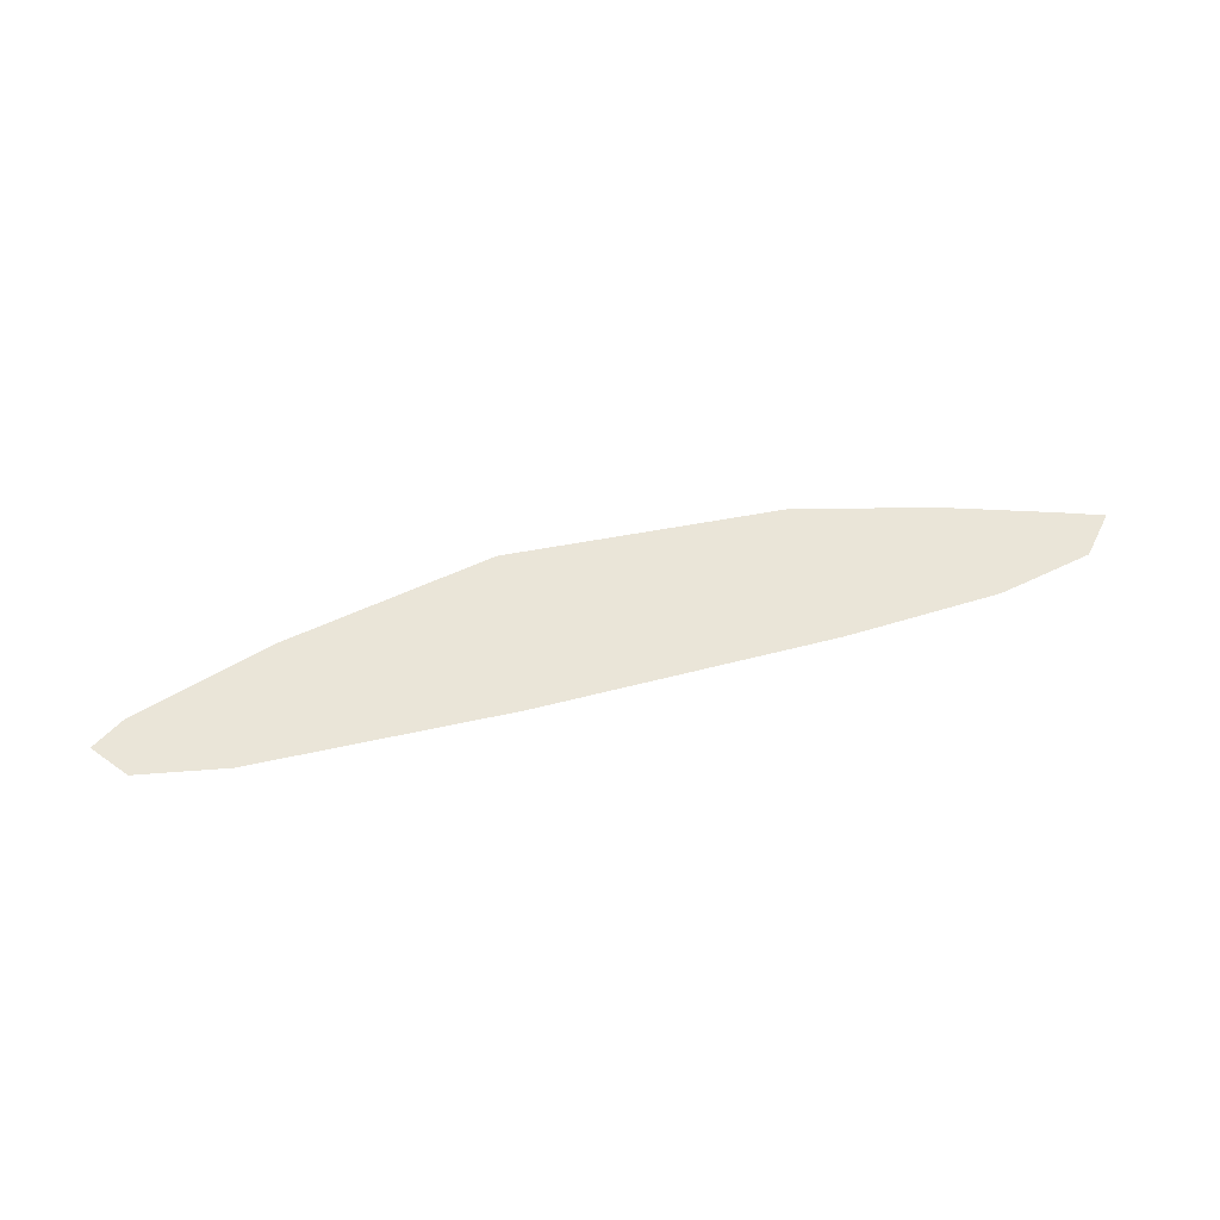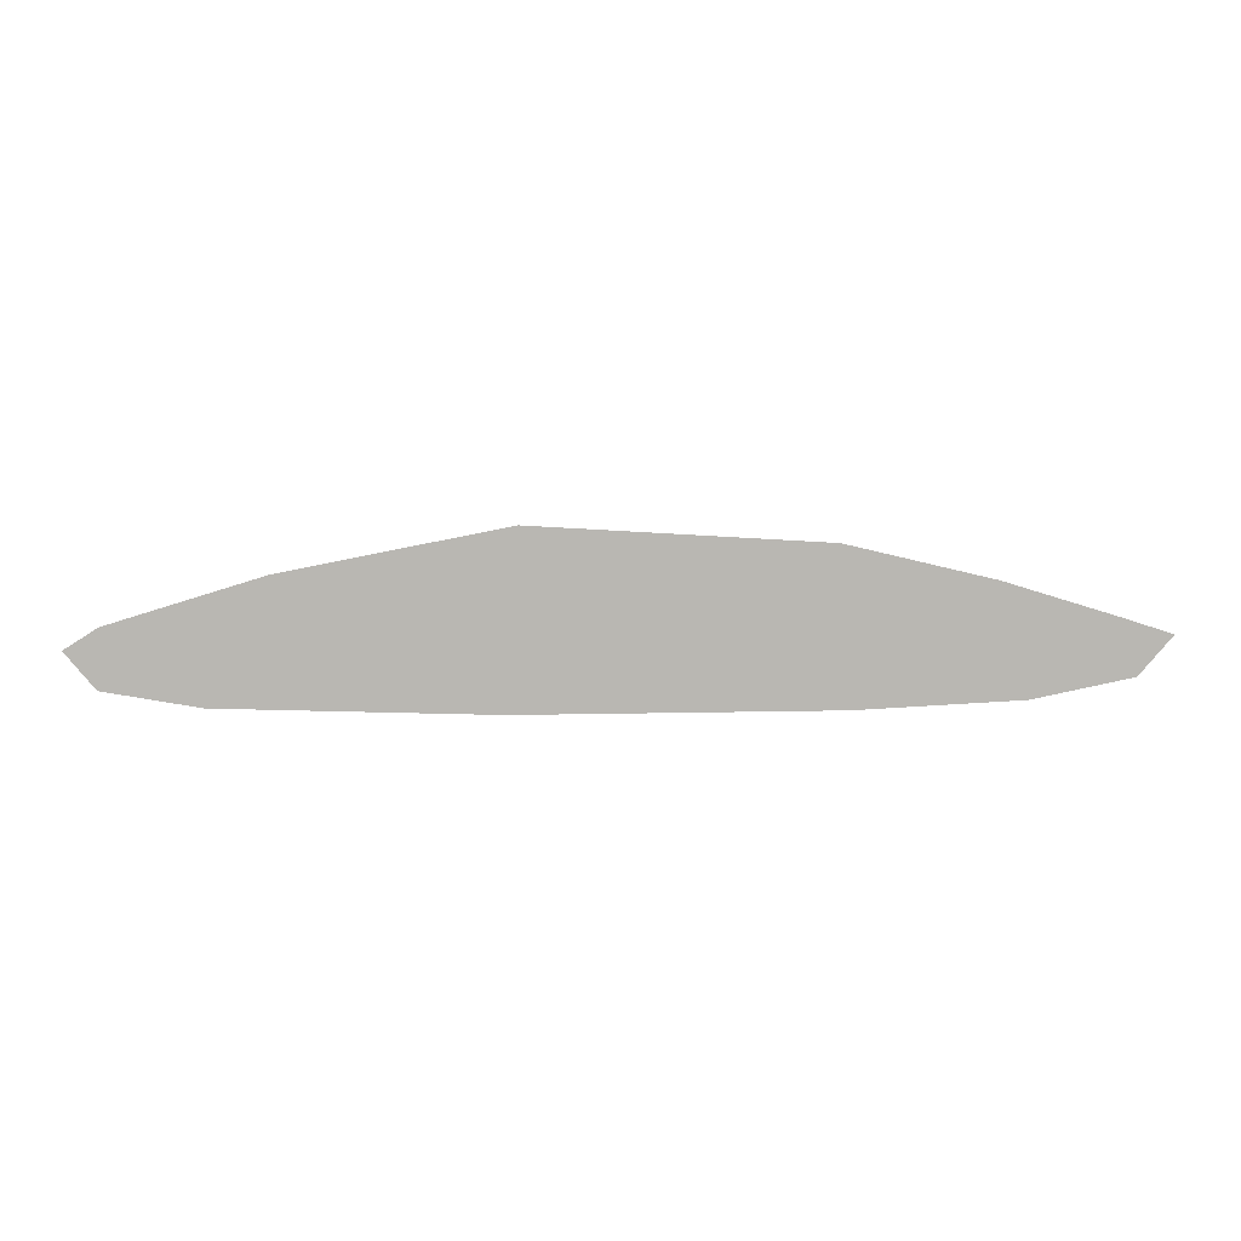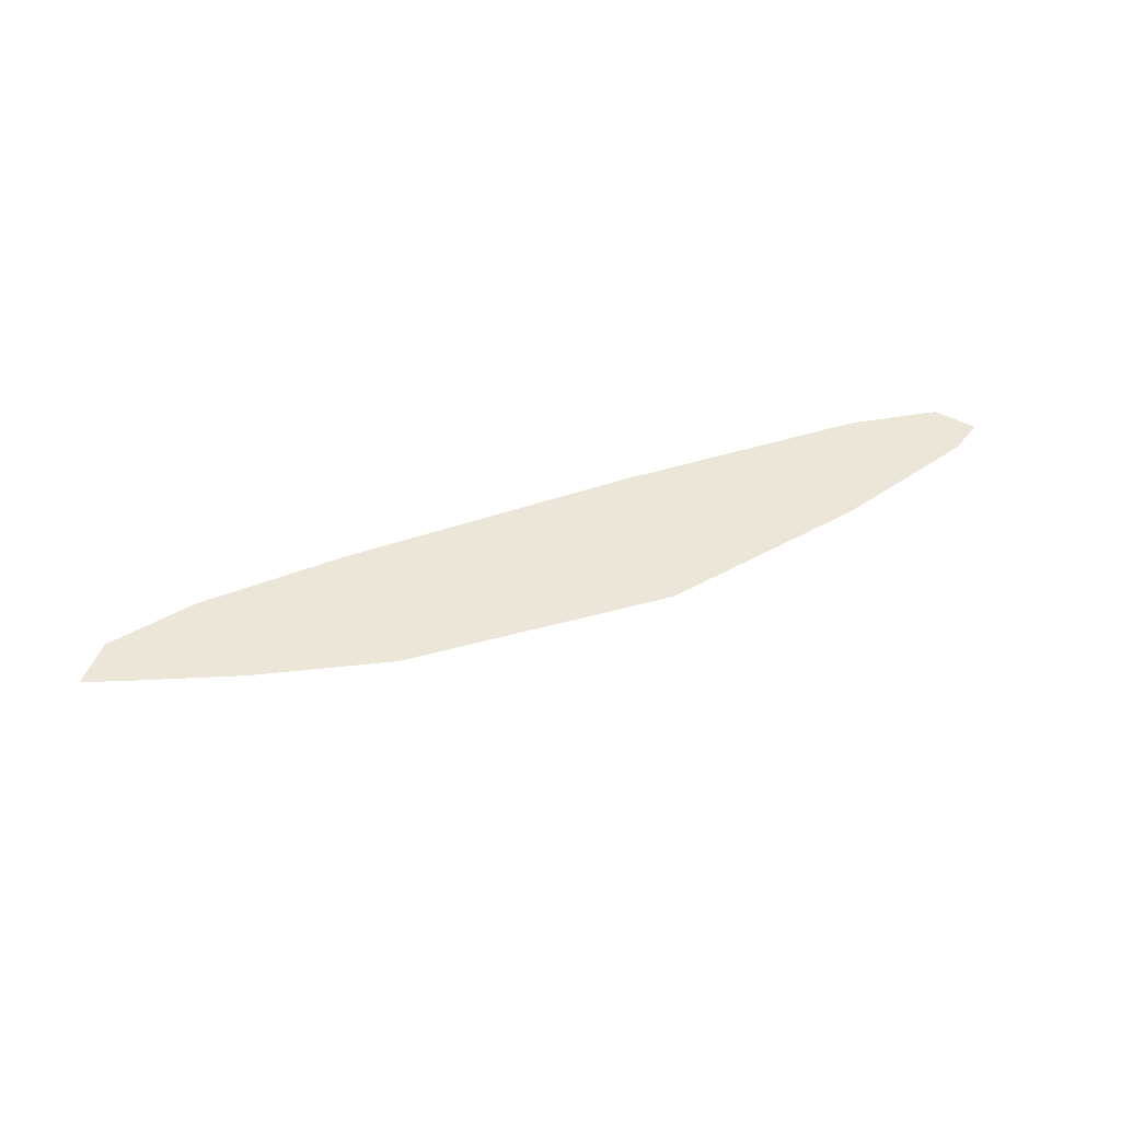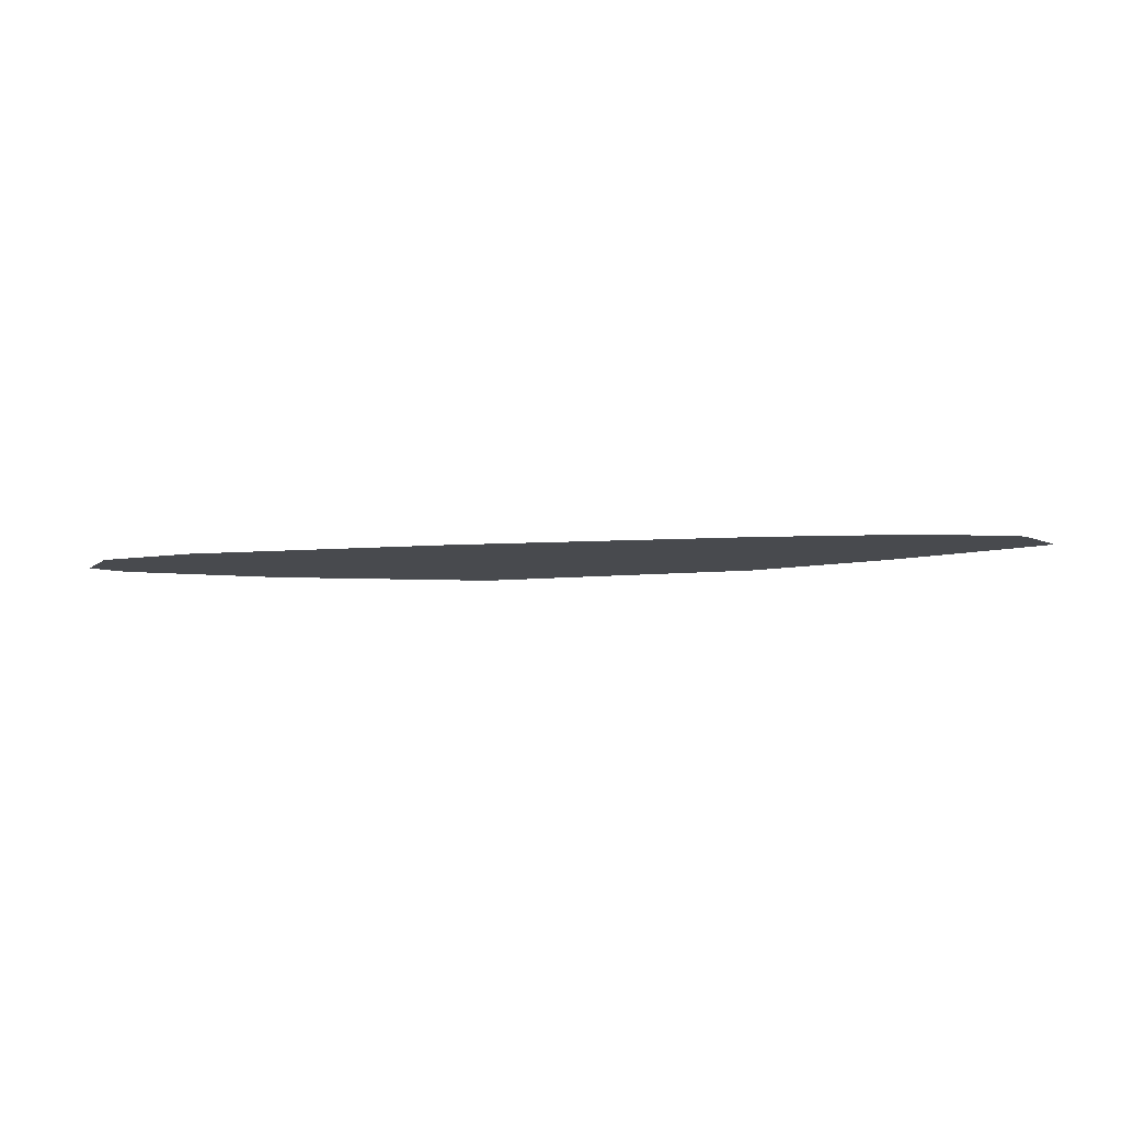
<metadata>
{"format":"obj","ext":"obj","renderer":"f3d","projection":"perspective","resolution":1024,"background":"white","views":[{"elev":59.5,"azim":-14.1,"up":"+Z"},{"elev":8.1,"azim":-1.0,"up":"+Y"},{"elev":48.8,"azim":159.8,"up":"+Z"},{"elev":-12.8,"azim":7.0,"up":"+Z"}]}
</metadata>
<code>
g default
v -8 6.281 36.13
v 6.309 6.436 36.13
v -7.95 7.164 36.13
v 6.175 7.233 36.13
v -2.225 8.553 36.13
v -2.399 5.927 36.13
v 4.376 7.783 36.13
v 4.818 6.117 36.13
v 6.811 7.024 36.13
v 4.334 7.128 36.13
v -1.582 7.44 36.13
v -8.463 6.839 36.13
v 2.179 8.301 36.13
v 1.921 7.282 36.13
v 2.36 5.979 36.13
v -5.625 7.877 36.13
v -4.869 7.148 36.13
v -6.547 6.035 36.13
g mmm group1
f 8 2 9 10
f 18 6 11 17
f 15 8 10 14
f 10 9 4 7
f 14 10 7 13
f 17 11 5 16
f 11 14 13 5
f 6 15 14 11
f 12 17 16 3
f 1 18 17 12

</code>
